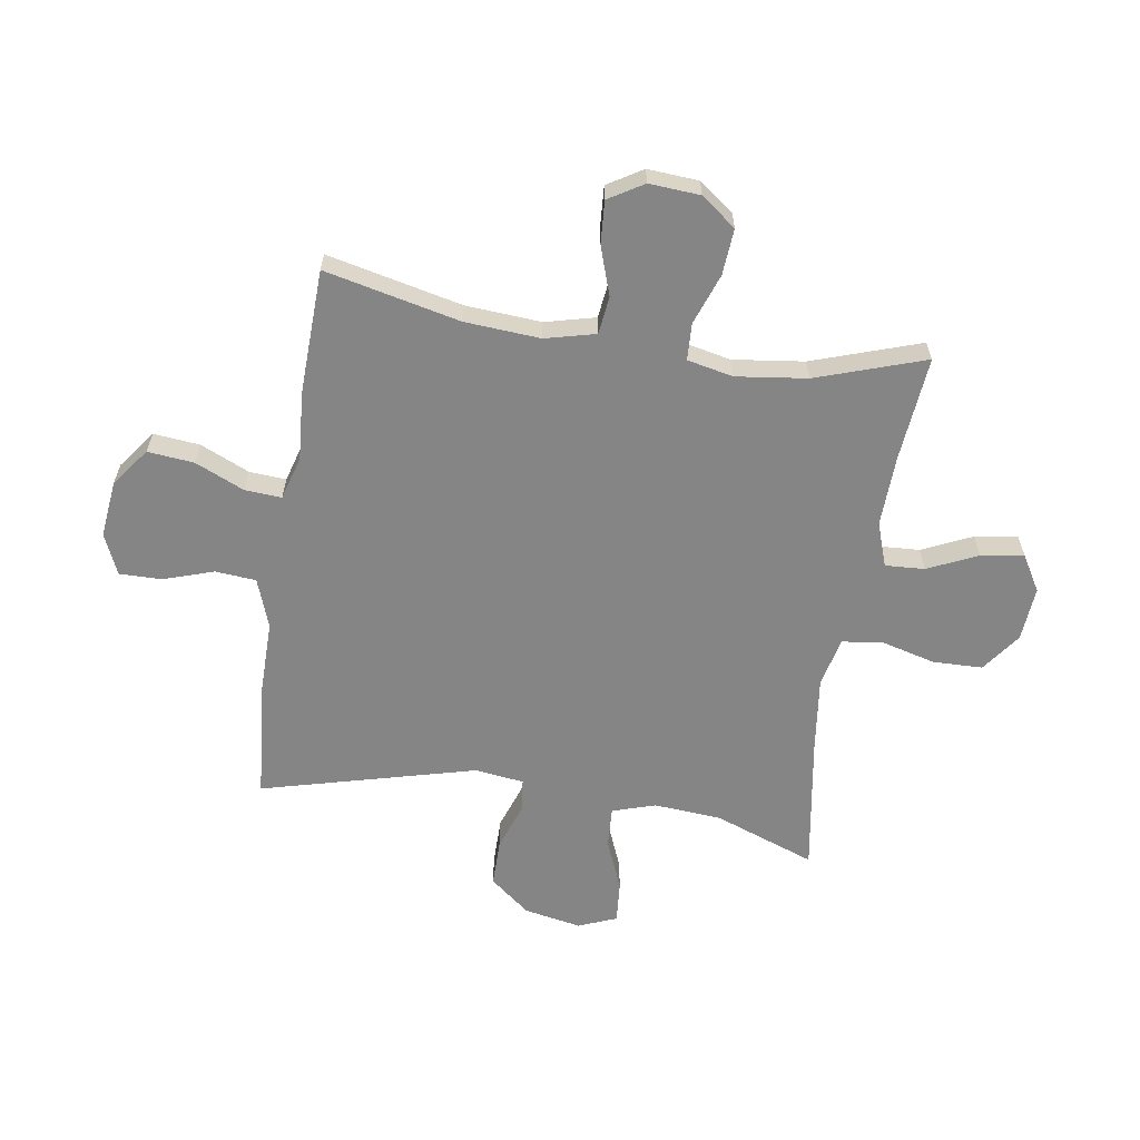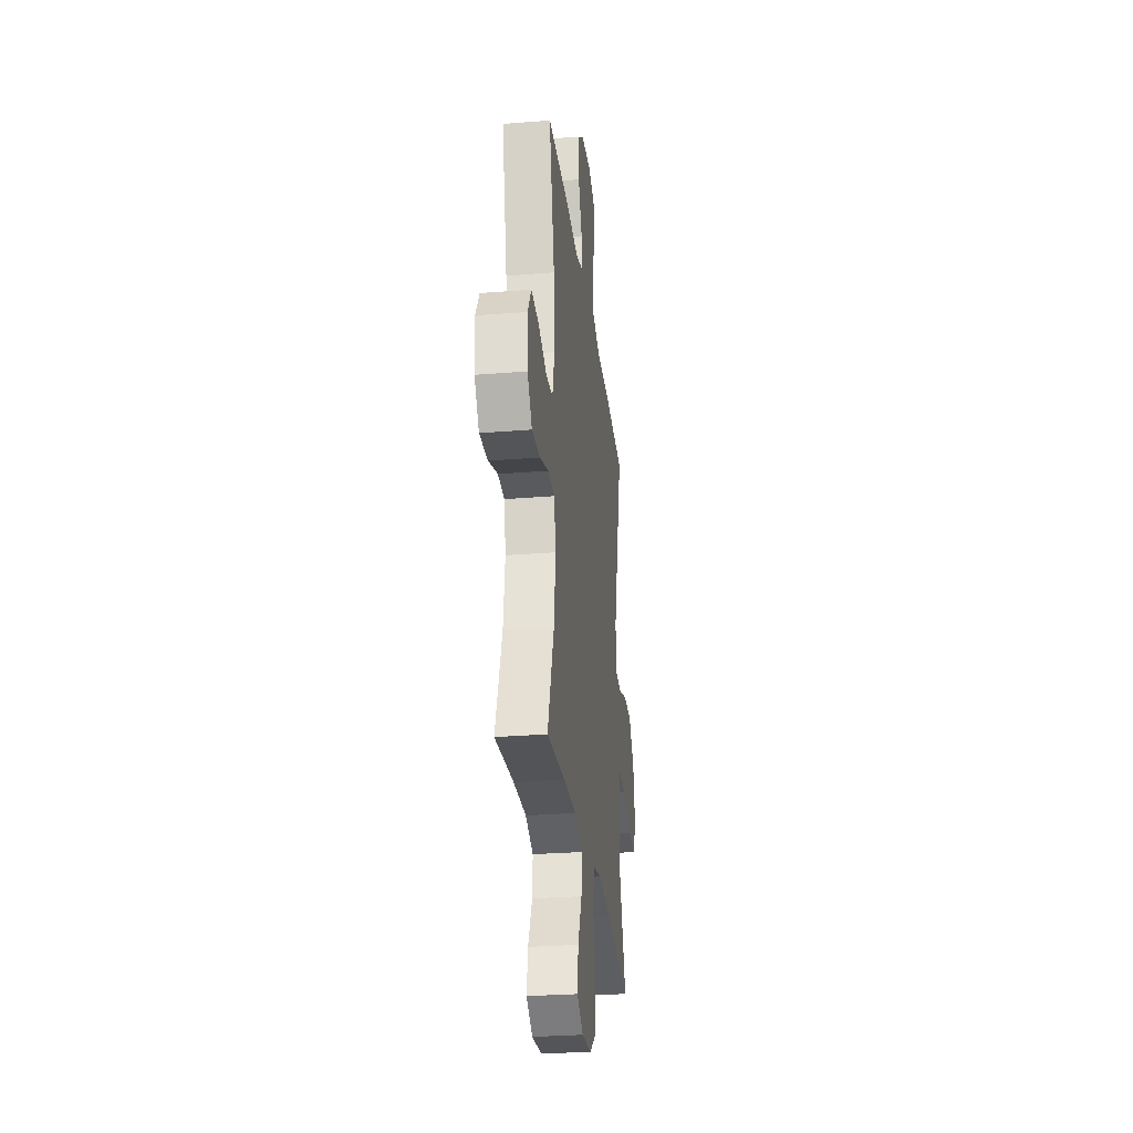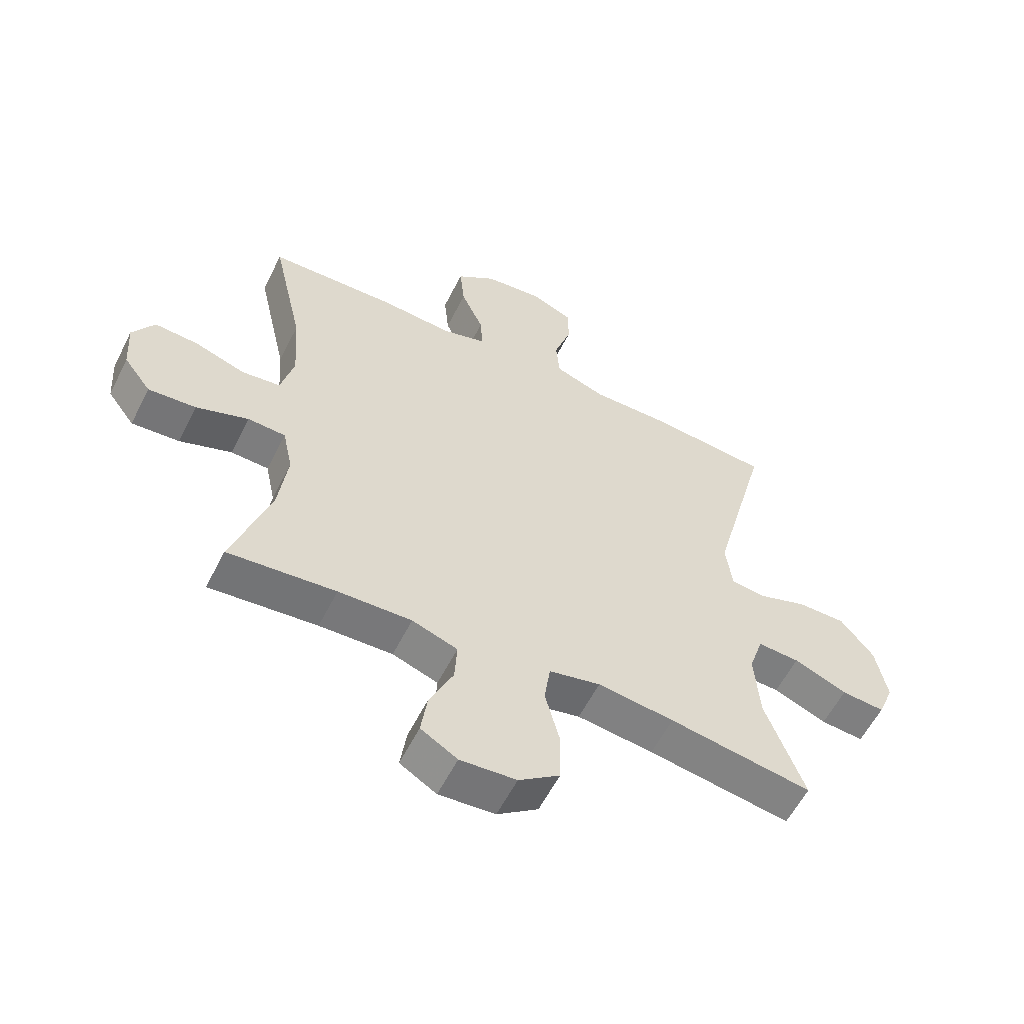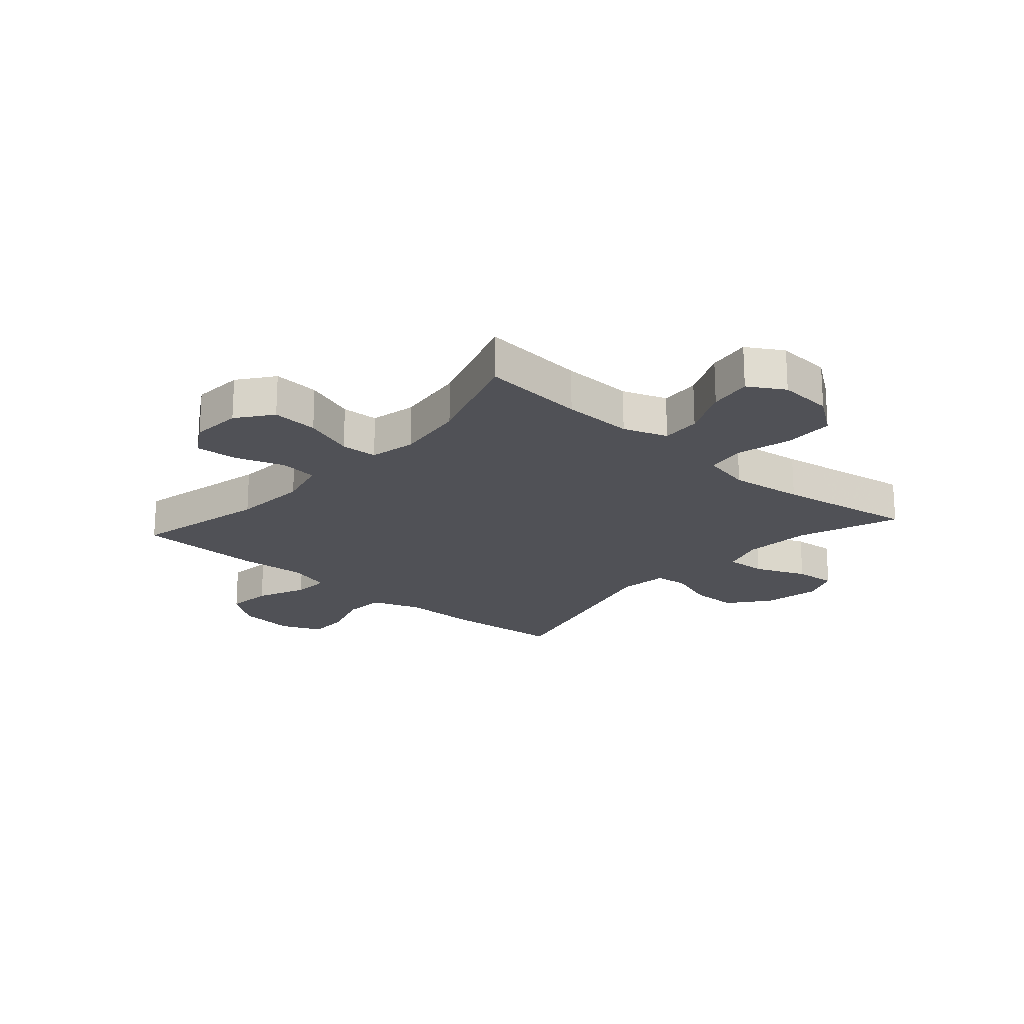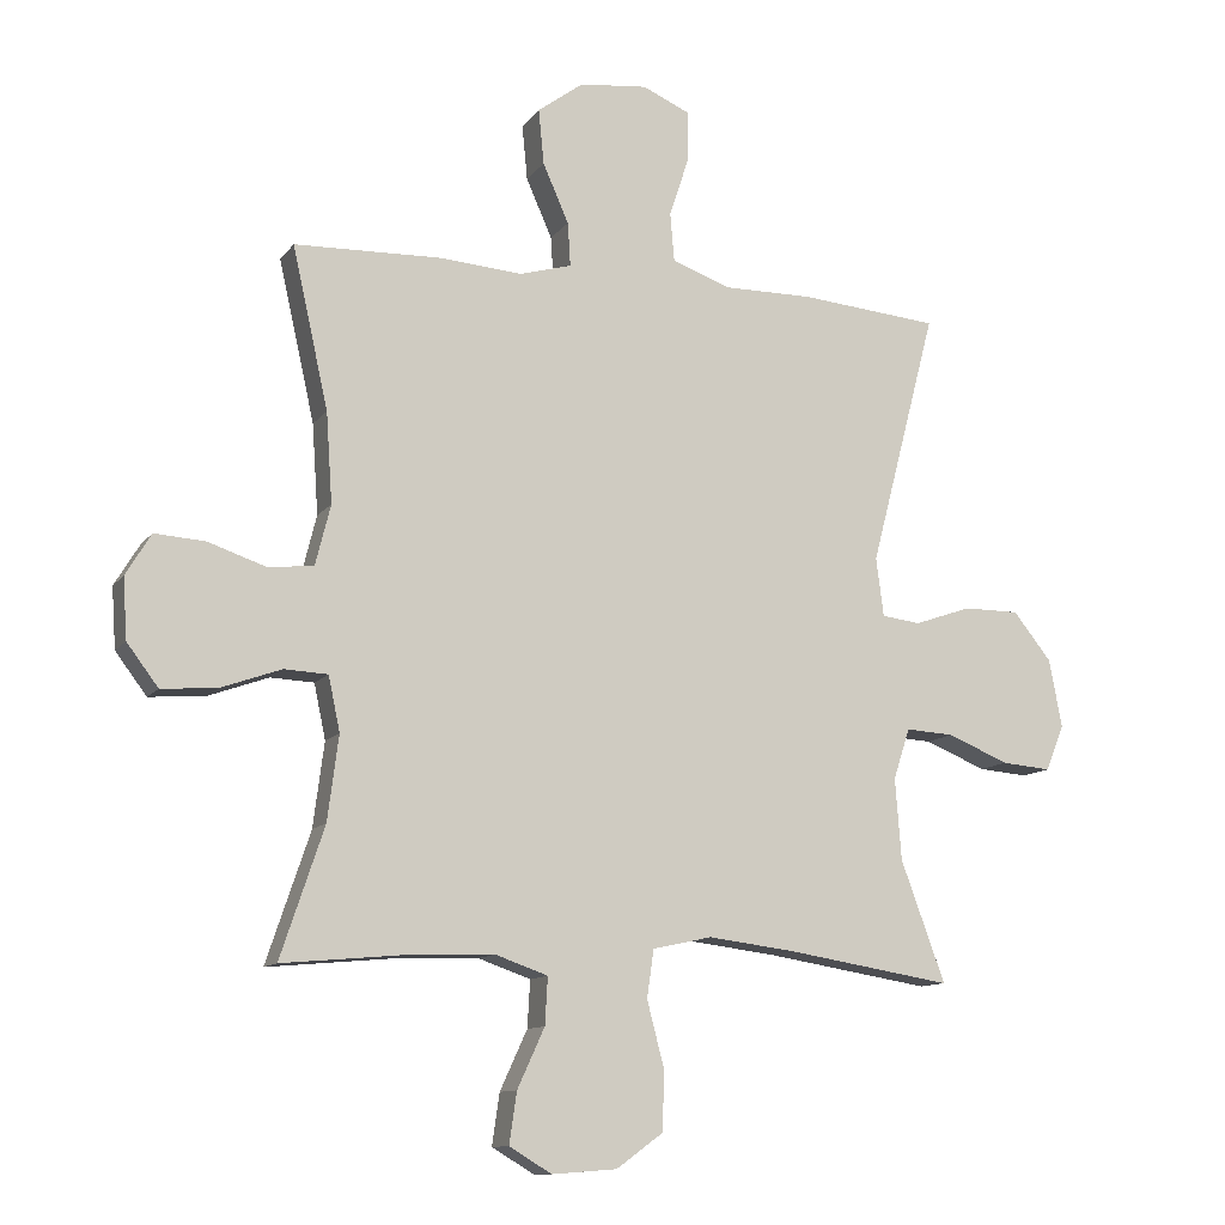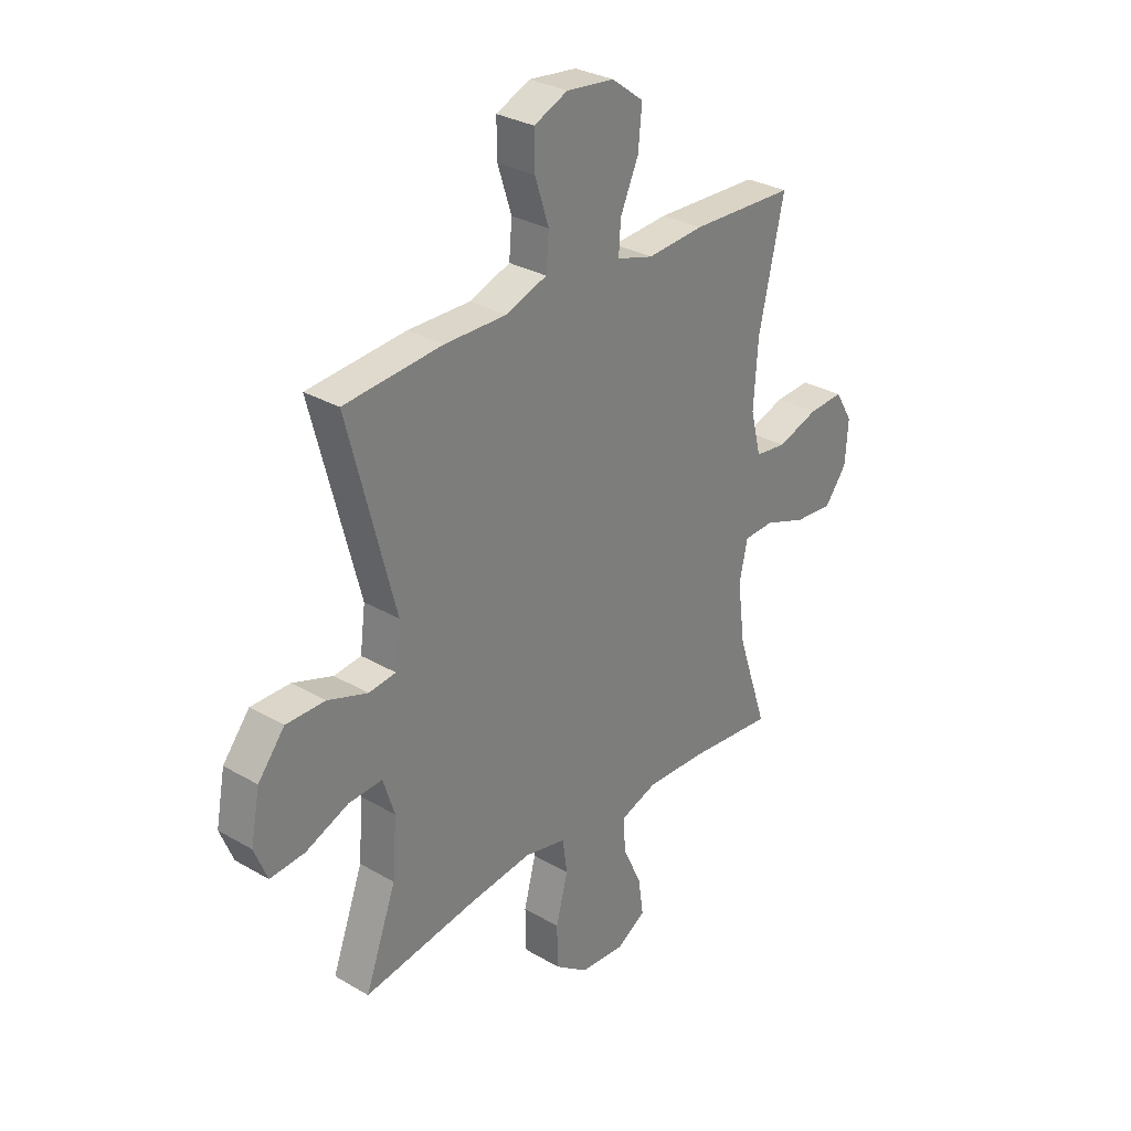
<metadata>
{"format":"obj","ext":"obj","renderer":"f3d","projection":"perspective","resolution":1024,"background":"white","views":[{"elev":-61.8,"azim":81.1,"up":"+Y"},{"elev":-28.7,"azim":96.9,"up":"+Z"},{"elev":-58.2,"azim":153.4,"up":"+Z"},{"elev":-20.4,"azim":138.6,"up":"+Y"},{"elev":-11.4,"azim":158.1,"up":"+Z"},{"elev":30.1,"azim":-49.7,"up":"+Z"}]}
</metadata>
<code>
v -0.5 0.07 -0.5
v -0.435 0.07 -0.323
v -0.426 0.07 -0.204
v -0.45 0.07 -0.129
v -0.521 0.07 -0.133
v -0.611 0.07 -0.17
v -0.684 0.07 -0.176
v -0.711 0.07 -0.109
v -0.692 0.07 -0.009
v -0.636 0.07 0.061
v -0.554 0.07 0.061
v -0.47 0.07 0.032
v -0.413 0.07 0.039
v -0.402 0.07 0.125
v -0.5 0.07 0.5
v -0.295 0.07 0.518
v -0.164 0.07 0.517
v -0.078 0.07 0.548
v -0.072 0.07 0.619
v -0.101 0.07 0.708
v -0.102 0.07 0.781
v -0.031 0.07 0.812
v 0.069 0.07 0.801
v 0.136 0.07 0.751
v 0.128 0.07 0.67
v 0.09 0.07 0.584
v 0.086 0.07 0.52
v 0.162 0.07 0.498
v 0.282 0.07 0.507
v 0.5 0.07 0.5
v 0.447 0.07 0.264
v 0.438 0.07 0.132
v 0.46 0.07 0.044
v 0.526 0.07 0.036
v 0.612 0.07 0.065
v 0.686 0.07 0.07
v 0.723 0.07 0.009
v 0.717 0.07 -0.08
v 0.671 0.07 -0.141
v 0.59 0.07 -0.135
v 0.501 0.07 -0.103
v 0.437 0.07 -0.106
v 0.42 0.07 -0.186
v 0.436 0.07 -0.31
v 0.5 0.07 -0.5
v 0.317 0.07 -0.483
v 0.193 0.07 -0.479
v 0.116 0.07 -0.506
v 0.12 0.07 -0.575
v 0.16 0.07 -0.662
v 0.171 0.07 -0.737
v 0.109 0.07 -0.774
v 0.014 0.07 -0.767
v -0.055 0.07 -0.717
v -0.057 0.07 -0.63
v -0.032 0.07 -0.534
v -0.042 0.07 -0.464
v -0.129 0.07 -0.445
v -0.258 0.07 -0.461
v -0.5 0 -0.5
v -0.435 0 -0.323
v -0.426 0 -0.204
v -0.45 0 -0.129
v -0.521 0 -0.133
v -0.611 0 -0.17
v -0.684 0 -0.176
v -0.711 0 -0.109
v -0.692 0 -0.009
v -0.636 0 0.061
v -0.554 0 0.061
v -0.47 0 0.032
v -0.413 0 0.039
v -0.402 0 0.125
v -0.5 0 0.5
v -0.295 0 0.518
v -0.164 0 0.517
v -0.078 0 0.548
v -0.072 0 0.619
v -0.101 0 0.708
v -0.102 0 0.781
v -0.031 0 0.812
v 0.069 0 0.801
v 0.136 0 0.751
v 0.128 0 0.67
v 0.09 0 0.584
v 0.086 0 0.52
v 0.162 0 0.498
v 0.282 0 0.507
v 0.5 0 0.5
v 0.447 0 0.264
v 0.438 0 0.132
v 0.46 0 0.044
v 0.526 0 0.036
v 0.612 0 0.065
v 0.686 0 0.07
v 0.723 0 0.009
v 0.717 0 -0.08
v 0.671 0 -0.141
v 0.59 0 -0.135
v 0.501 0 -0.103
v 0.437 0 -0.106
v 0.42 0 -0.186
v 0.436 0 -0.31
v 0.5 0 -0.5
v 0.317 0 -0.483
v 0.193 0 -0.479
v 0.116 0 -0.506
v 0.12 0 -0.575
v 0.16 0 -0.662
v 0.171 0 -0.737
v 0.109 0 -0.774
v 0.014 0 -0.767
v -0.055 0 -0.717
v -0.057 0 -0.63
v -0.032 0 -0.534
v -0.042 0 -0.464
v -0.129 0 -0.445
v -0.258 0 -0.461
f 54 55 56
f 53 54 56
f 52 53 56
f 51 52 56
f 50 51 56
f 49 50 56
f 48 49 56 57
f 47 48 57
f 46 47 57 58
f 44 45 46
f 43 44 46 58
f 39 40 41
f 38 39 41
f 37 38 41
f 36 37 41
f 35 36 41
f 34 35 41
f 33 34 41 42
f 43 58 59
f 42 43 59
f 33 42 59
f 32 33 59
f 28 29 30 31
f 24 25 26
f 23 24 26
f 22 23 26
f 21 22 26
f 20 21 26
f 19 20 26
f 18 19 26 27
f 31 32 59
f 28 31 59
f 27 28 59
f 18 27 59
f 17 18 59
f 10 11 12
f 9 10 12
f 8 9 12
f 7 8 12
f 6 7 12
f 5 6 12
f 4 5 12 13
f 3 4 13
f 59 1 2
f 59 2 3
f 3 13 14
f 59 3 14
f 17 59 14
f 14 15 16 17
f 115 114 113
f 115 113 112
f 115 112 111
f 115 111 110
f 115 110 109
f 115 109 108
f 116 115 108 107
f 116 107 106
f 117 116 106 105
f 105 104 103
f 117 105 103 102
f 100 99 98
f 100 98 97
f 100 97 96
f 100 96 95
f 100 95 94
f 100 94 93
f 101 100 93 92
f 118 117 102
f 118 102 101
f 118 101 92
f 118 92 91
f 90 89 88 87
f 85 84 83
f 85 83 82
f 85 82 81
f 85 81 80
f 85 80 79
f 85 79 78
f 86 85 78 77
f 118 91 90
f 118 90 87
f 118 87 86
f 118 86 77
f 118 77 76
f 71 70 69
f 71 69 68
f 71 68 67
f 71 67 66
f 71 66 65
f 71 65 64
f 72 71 64 63
f 72 63 62
f 61 60 118
f 62 61 118
f 73 72 62
f 73 62 118
f 73 118 76
f 76 75 74 73
f 1 60 61 2
f 2 61 62 3
f 3 62 63 4
f 4 63 64 5
f 5 64 65 6
f 6 65 66 7
f 7 66 67 8
f 8 67 68 9
f 9 68 69 10
f 10 69 70 11
f 11 70 71 12
f 12 71 72 13
f 13 72 73 14
f 14 73 74 15
f 15 74 75 16
f 16 75 76 17
f 17 76 77 18
f 18 77 78 19
f 19 78 79 20
f 20 79 80 21
f 21 80 81 22
f 22 81 82 23
f 23 82 83 24
f 24 83 84 25
f 25 84 85 26
f 26 85 86 27
f 27 86 87 28
f 28 87 88 29
f 29 88 89 30
f 30 89 90 31
f 31 90 91 32
f 32 91 92 33
f 33 92 93 34
f 34 93 94 35
f 35 94 95 36
f 36 95 96 37
f 37 96 97 38
f 38 97 98 39
f 39 98 99 40
f 40 99 100 41
f 41 100 101 42
f 42 101 102 43
f 43 102 103 44
f 44 103 104 45
f 45 104 105 46
f 46 105 106 47
f 47 106 107 48
f 48 107 108 49
f 49 108 109 50
f 50 109 110 51
f 51 110 111 52
f 52 111 112 53
f 53 112 113 54
f 54 113 114 55
f 55 114 115 56
f 56 115 116 57
f 57 116 117 58
f 58 117 118 59
f 59 118 60 1

</code>
